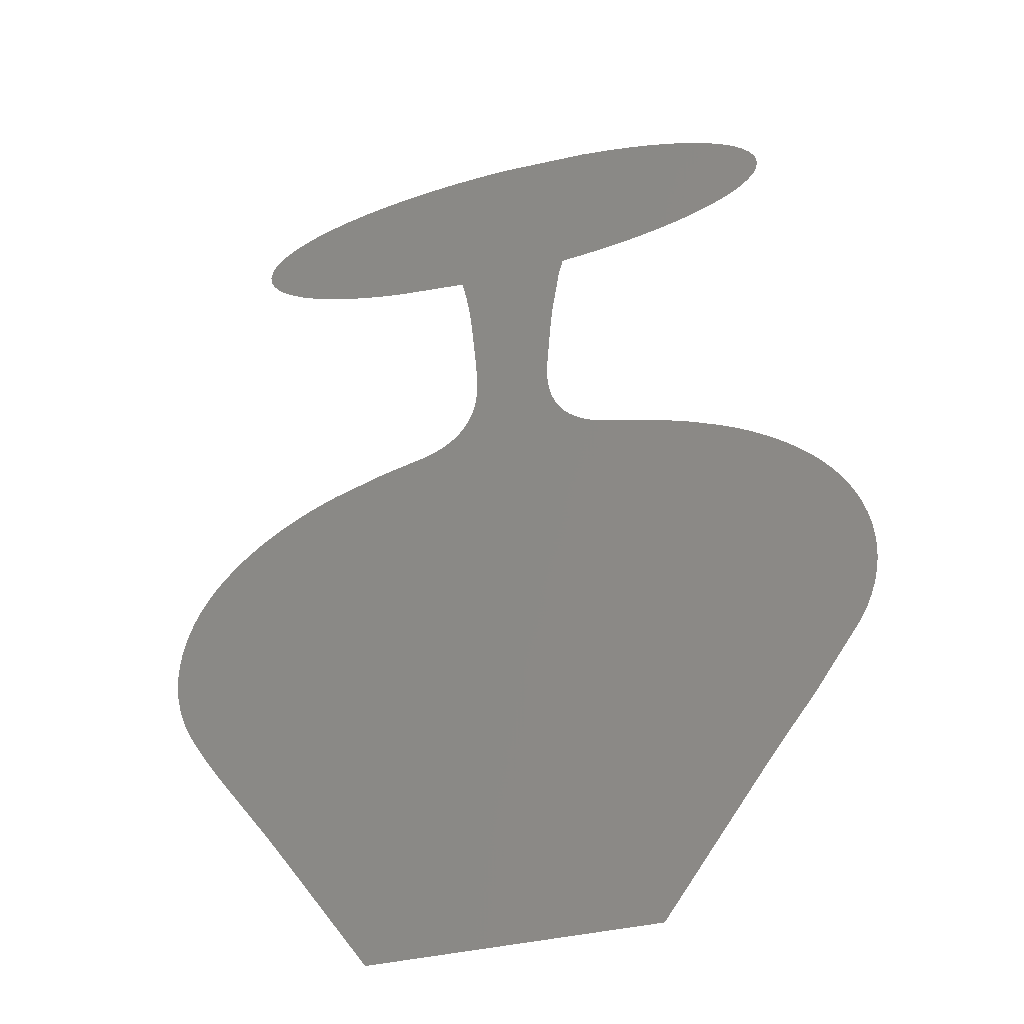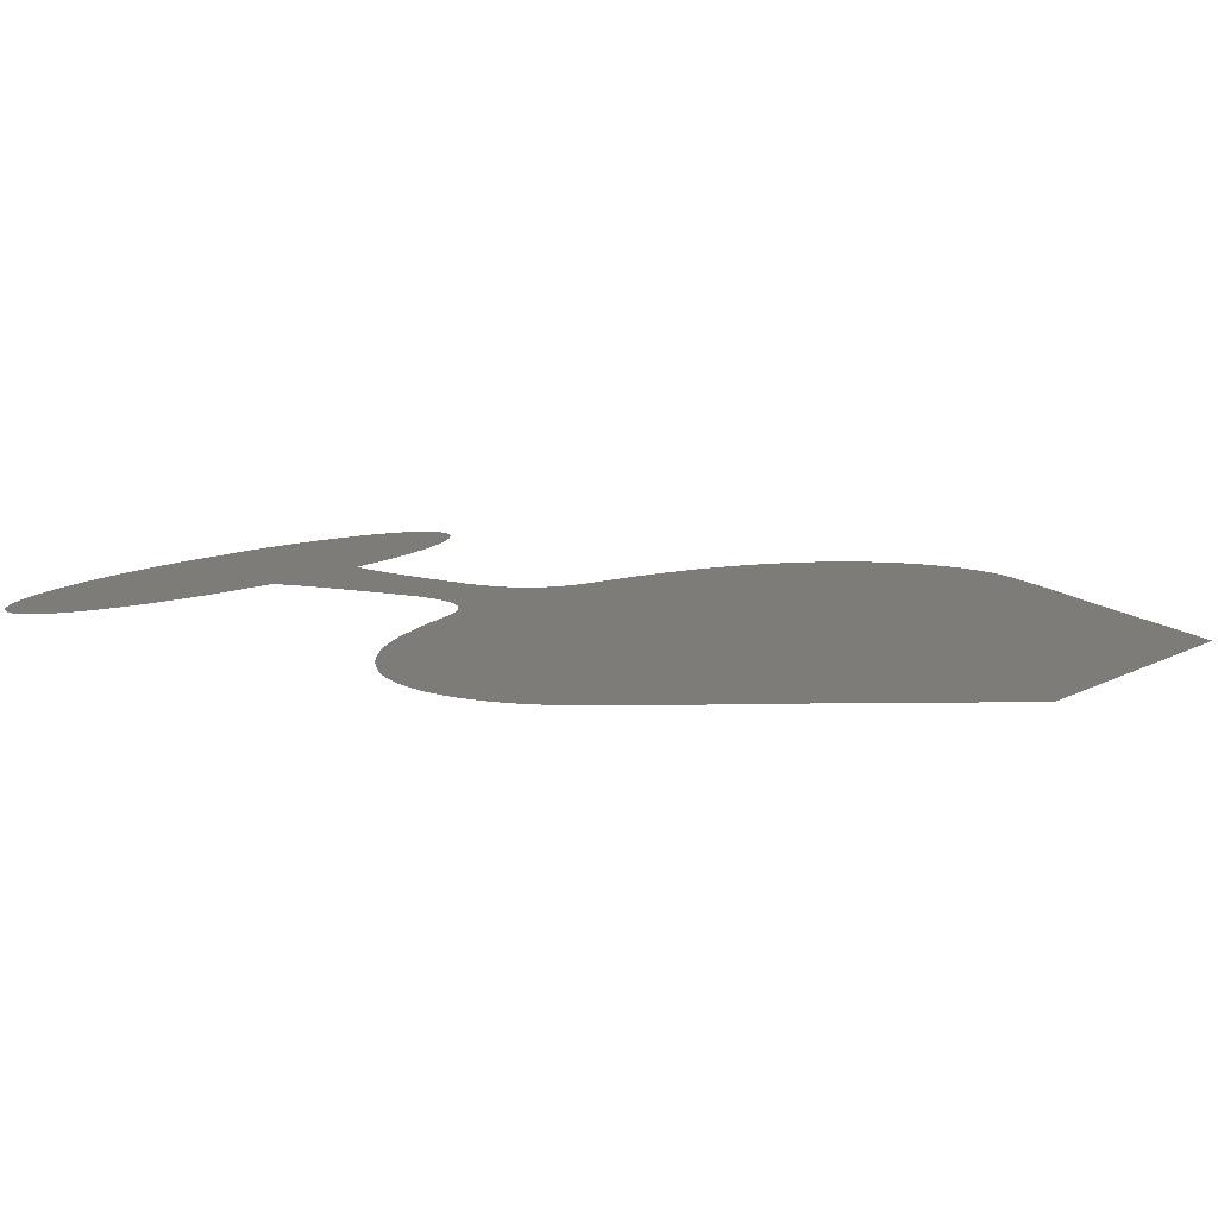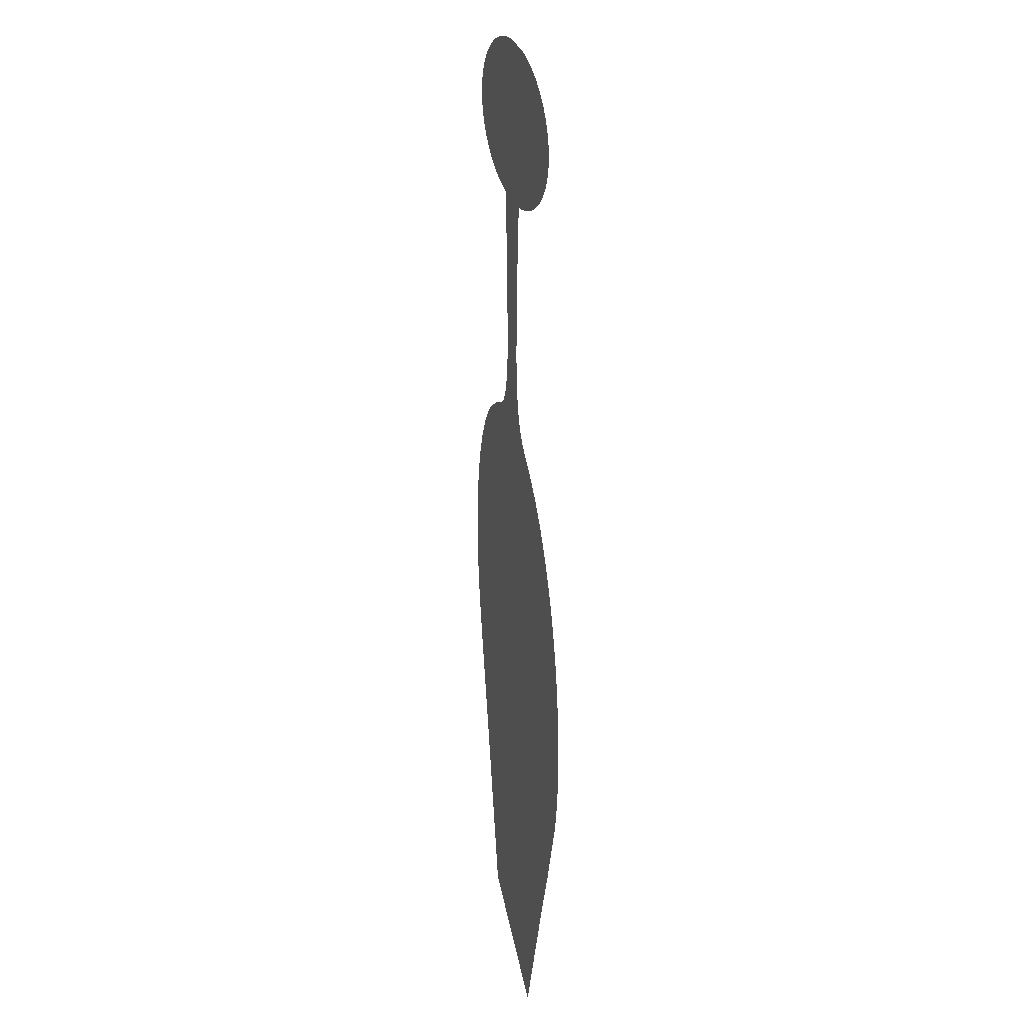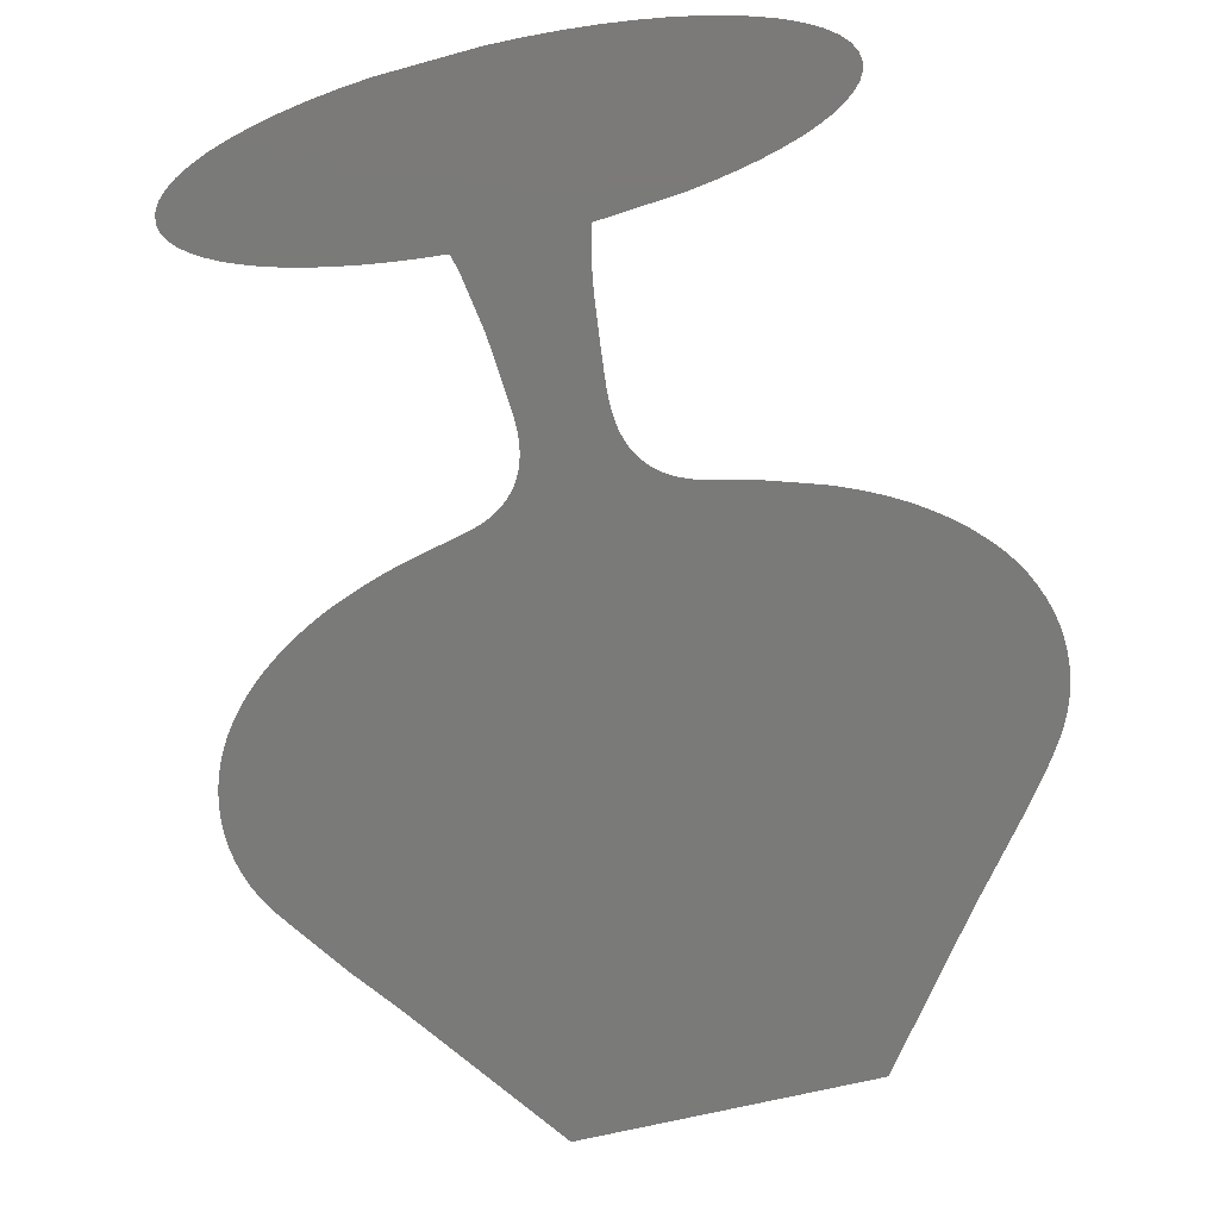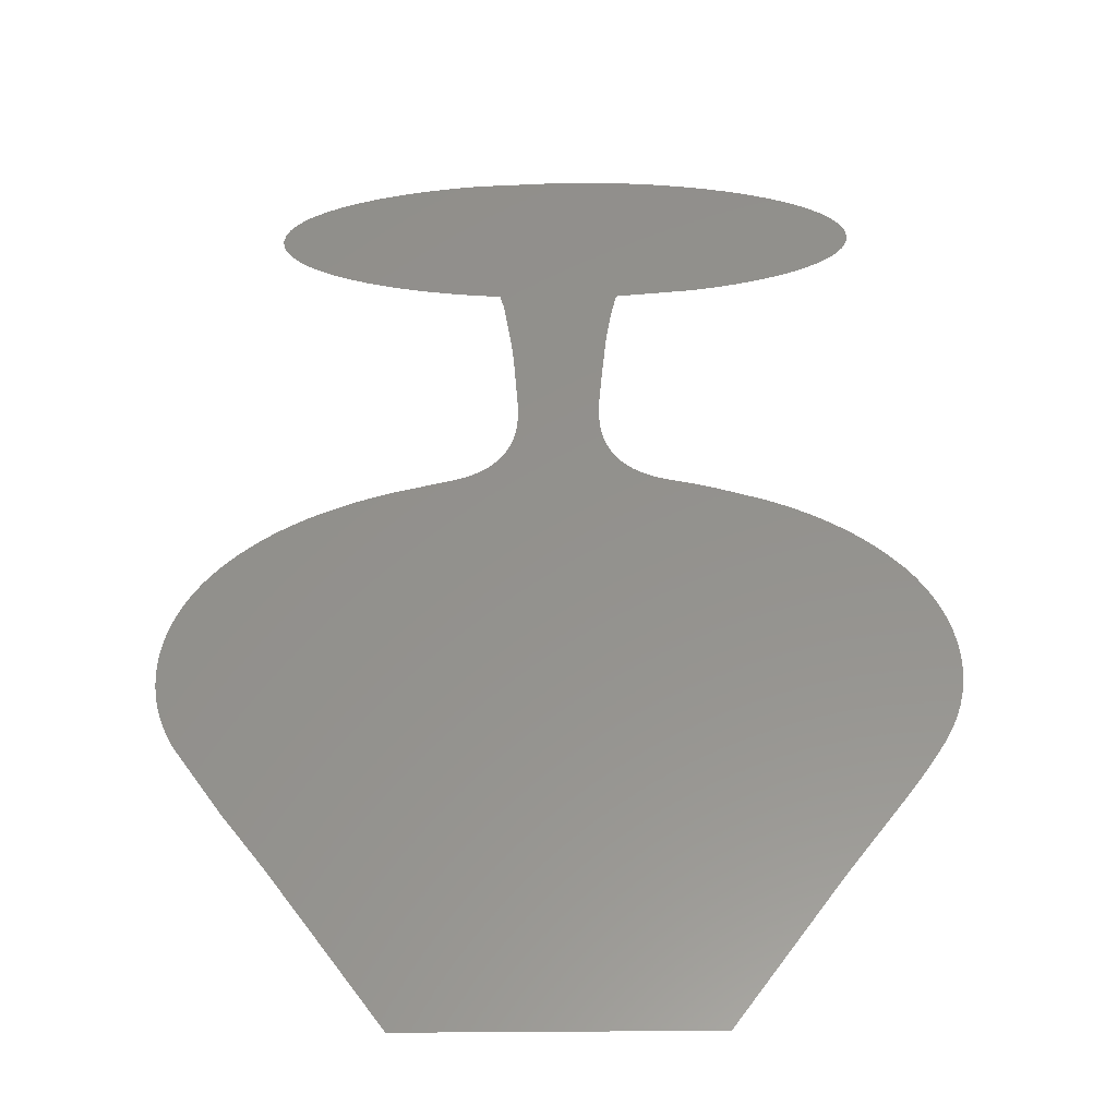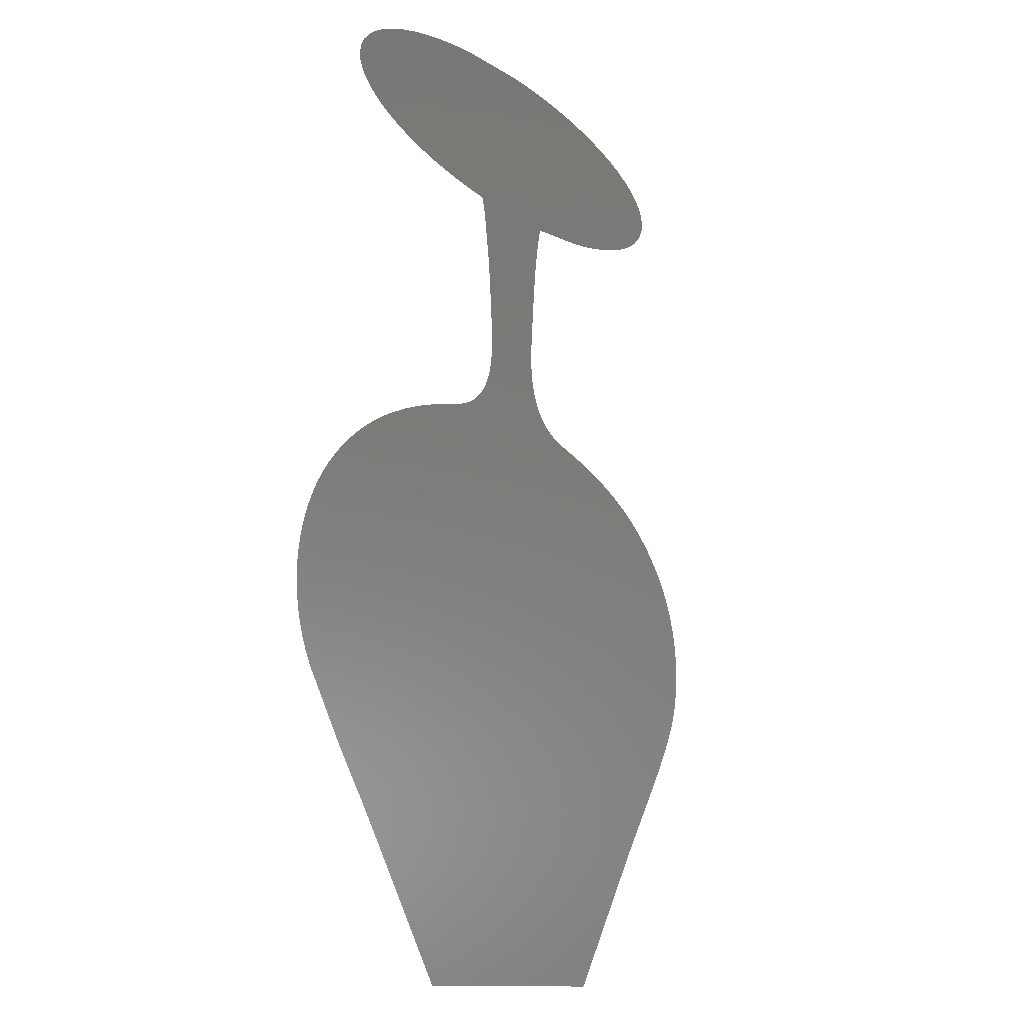
<metadata>
{"format":"stl","ext":"stl","renderer":"f3d","projection":"perspective","resolution":1024,"background":"white","views":[{"elev":-34.5,"azim":19.6,"up":"+Y"},{"elev":9.7,"azim":-55.8,"up":"+Z"},{"elev":16.1,"azim":83.6,"up":"+Y"},{"elev":-73.0,"azim":-167.1,"up":"+Z"},{"elev":-34.2,"azim":-179.1,"up":"+Y"},{"elev":-12.0,"azim":120.9,"up":"+Y"}]}
</metadata>
<code>
# stl→obj: 249 verts, 247 faces
v 388.6 465.7 0
v 389.7 468.2 0
v 390.5 470.7 0
v 391.1 473.2 0
v 391.4 475.7 0
v 391.5 478.3 0
v 391.4 480.8 0
v 391.1 483.3 0
v 390.6 485.8 0
v 389.8 488.2 0
v 388.9 490.6 0
v 387.7 492.9 0
v 386.3 495.2 0
v 384.8 497.4 0
v 383 499.4 0
v 381.7 500.8 0
v 380.3 502.2 0
v 378.9 503.5 0
v 377.4 504.7 0
v 375.9 505.9 0
v 374.3 507 0
v 372.7 508 0
v 371 509.1 0
v 369.3 510 0
v 367.6 510.9 0
v 365.9 511.8 0
v 364.1 512.6 0
v 358.8 514.7 0
v 357.6 515.2 0
v 356.4 515.5 0
v 355.3 515.9 0
v 354.1 516.3 0
v 353 516.6 0
v 351.8 517 0
v 350.6 517.3 0
v 341.2 519.6 0
v 340.3 519.8 0
v 331.9 564.1 0
v 336.8 564.5 0
v 341.5 565 0
v 345.9 565.6 0
v 350.2 566.3 0
v 354.2 567.1 0
v 357.9 567.9 0
v 361.3 568.9 0
v 364.4 569.9 0
v 367.1 571 0
v 369.5 572.2 0
v 371.5 573.5 0
v 373.1 574.7 0
v 374.3 576.1 0
v 375 577.5 0
v 375.2 578.9 0
v 374.9 580.5 0
v 373.9 582.1 0
v 372.4 583.7 0
v 370.2 585.1 0
v 367.6 586.5 0
v 364.4 587.8 0
v 360.8 589 0
v 356.7 590.1 0
v 352.3 591.1 0
v 347.5 591.9 0
v 342.4 592.7 0
v 336.9 593.2 0
v 319.2 594 0
v 313.1 593.9 0
v 307.2 593.7 0
v 301.5 593.2 0
v 296.1 592.7 0
v 291 591.9 0
v 286.2 591.1 0
v 281.7 590.1 0
v 277.7 589 0
v 274.1 587.8 0
v 270.9 586.5 0
v 268.2 585.1 0
v 266.1 583.7 0
v 264.5 582.1 0
v 263.6 580.5 0
v 263.3 578.9 0
v 263.5 577.4 0
v 264.3 576 0
v 265.5 574.6 0
v 267.2 573.3 0
v 269.3 572 0
v 271.9 570.8 0
v 274.8 569.7 0
v 278.1 568.6 0
v 281.7 567.7 0
v 285.6 566.8 0
v 289.9 566 0
v 294.3 565.3 0
v 309.1 564 0
v 312.3 544.1 0
v 312.4 542.9 0
v 312.5 541.8 0
v 299.8 519.6 0
v 298.6 519.3 0
v 297.4 519.1 0
v 296.2 518.8 0
v 295 518.5 0
v 293.8 518.2 0
v 292.7 517.9 0
v 291.5 517.6 0
v 282.2 514.7 0
v 280.4 514.1 0
v 278.6 513.4 0
v 276.9 512.6 0
v 275.1 511.8 0
v 273.4 510.9 0
v 271.7 510 0
v 270 509.1 0
v 268.3 508 0
v 266.7 507 0
v 265.1 505.9 0
v 263.6 504.7 0
v 262.1 503.5 0
v 260.7 502.2 0
v 258 499.4 0
v 256.2 497.4 0
v 254.7 495.2 0
v 253.3 492.9 0
v 252.1 490.6 0
v 251.2 488.2 0
v 250.4 485.8 0
v 249.9 483.3 0
v 249.6 480.8 0
v 249.4 478.3 0
v 249.6 475.7 0
v 249.9 473.2 0
v 250.5 470.7 0
v 251.3 468.2 0
v 252.4 465.7 0
v 253.7 463.3 0
v 254.8 461.6 0
v 255.9 459.9 0
v 257.1 458.2 0
v 258.3 456.5 0
v 259.5 454.9 0
v 260.7 453.2 0
v 261.9 451.6 0
v 280.3 427.2 0
v 281.6 425.4 0
v 292.7 410.2 0
v 320.5 410.2 0
v 348.3 410.2 0
v 349.7 412.1 0
v 351.1 414 0
v 352.5 415.9 0
v 353.8 417.8 0
v 355.2 419.7 0
v 356.6 421.6 0
v 358 423.5 0
v 374 445.1 0
v 375.3 446.7 0
v 376.6 448.3 0
v 377.8 449.9 0
v 387.3 463.3 0
v 312.6 540.6 0
v 278.9 429.1 0
v 272 438.6 0
v 372.8 443.4 0
v 301.6 520 0
v 277.5 431 0
v 371.5 441.8 0
v 276.1 432.9 0
v 370.3 440.2 0
v 331.3 562.2 0
v 302.5 520.3 0
v 273.3 436.7 0
v 274.7 434.8 0
v 369 438.6 0
v 339.4 520 0
v 331.3 561.9 0
v 303.3 520.6 0
v 331.2 561.7 0
v 304.2 520.9 0
v 331.1 561.4 0
v 305 521.3 0
v 331.1 561.2 0
v 305.8 521.7 0
v 338.5 520.3 0
v 331 560.9 0
v 331 560.7 0
v 306.5 522.2 0
v 330.9 560.4 0
v 307.3 522.6 0
v 329.5 551.8 0
v 307.9 523.2 0
v 329.4 550.7 0
v 308.6 523.8 0
v 329.3 549.6 0
v 309.2 524.4 0
v 329.1 548.5 0
v 309.8 525.1 0
v 329 547.4 0
v 310.4 525.9 0
v 328.9 546.3 0
v 310.9 526.7 0
v 328.8 545.2 0
v 311.4 527.8 0
v 328.7 544.1 0
v 311.9 528.9 0
v 328.2 537 0
v 337.7 520.6 0
v 328.1 535.8 0
v 312.2 530 0
v 328.2 534.6 0
v 336.8 520.9 0
v 328.2 533.4 0
v 312.5 531.1 0
v 328.3 532.3 0
v 336 521.3 0
v 328.5 531.1 0
v 312.7 532.3 0
v 328.8 530 0
v 335.2 521.7 0
v 329.1 528.9 0
v 312.8 533.4 0
v 329.6 527.8 0
v 312.8 534.6 0
v 330.1 526.7 0
v 334.5 522.2 0
v 312.8 535.8 0
v 309.2 563.8 0
v 333.7 522.7 0
v 309.3 563.5 0
v 312.8 537 0
v 309.4 563.3 0
v 312.8 538.2 0
v 309.4 563 0
v 333 523.2 0
v 309.5 562.8 0
v 312.7 539.4 0
v 309.6 562.6 0
v 309.6 562.3 0
v 332.4 523.8 0
v 310.1 560.4 0
v 310.3 559.4 0
v 331.8 524.4 0
v 310.5 558.3 0
v 331.2 525.1 0
v 330.6 525.9 0
v 310.7 557.2 0
v 311.3 552.8 0
v 310.9 556.1 0
v 311.2 553.9 0
v 311 555 0
f 1 2 3
f 3 4 5
f 5 6 7
f 7 8 9
f 9 10 11
f 11 12 13
f 13 14 15
f 15 16 17
f 17 18 19
f 19 20 21
f 21 22 23
f 23 24 25
f 25 26 27
f 27 28 29
f 29 30 31
f 31 32 33
f 33 34 35
f 35 36 37
f 38 39 40
f 40 41 42
f 42 43 44
f 44 45 46
f 46 47 48
f 48 49 50
f 50 51 52
f 52 53 54
f 54 55 56
f 56 57 58
f 58 59 60
f 60 61 62
f 62 63 64
f 64 65 66
f 66 67 68
f 68 69 70
f 70 71 72
f 72 73 74
f 74 75 76
f 76 77 78
f 78 79 80
f 80 81 82
f 82 83 84
f 84 85 86
f 86 87 88
f 88 89 90
f 90 91 92
f 92 93 94
f 95 96 97
f 98 99 100
f 100 101 102
f 102 103 104
f 104 105 106
f 106 107 108
f 108 109 110
f 110 111 112
f 112 113 114
f 114 115 116
f 116 117 118
f 118 119 120
f 120 121 122
f 122 123 124
f 124 125 126
f 126 127 128
f 128 129 130
f 130 131 132
f 132 133 134
f 134 135 136
f 136 137 138
f 138 139 140
f 140 141 142
f 143 144 145
f 146 147 148
f 148 149 150
f 150 151 152
f 152 153 154
f 155 156 157
f 157 158 159
f 159 1 3
f 3 5 7
f 7 9 11
f 11 13 15
f 15 17 19
f 19 21 23
f 23 25 27
f 27 29 31
f 31 33 35
f 38 40 42
f 42 44 46
f 46 48 50
f 50 52 54
f 54 56 58
f 58 60 62
f 62 64 66
f 66 68 70
f 70 72 74
f 74 76 78
f 78 80 82
f 82 84 86
f 86 88 90
f 90 92 94
f 95 97 160
f 98 100 102
f 102 104 106
f 106 108 110
f 110 112 114
f 114 116 118
f 118 120 122
f 122 124 126
f 126 128 130
f 130 132 134
f 134 136 138
f 138 140 142
f 161 143 145
f 145 146 148
f 148 150 152
f 155 157 159
f 159 3 7
f 7 11 15
f 15 19 23
f 23 27 31
f 31 35 37
f 38 42 46
f 46 50 54
f 54 58 62
f 62 66 70
f 70 74 78
f 78 82 86
f 86 90 94
f 98 102 106
f 106 110 114
f 114 118 122
f 122 126 130
f 130 134 138
f 138 142 162
f 161 145 148
f 148 152 154
f 163 155 159
f 159 7 15
f 15 23 31
f 38 46 54
f 54 62 70
f 70 78 86
f 164 98 106
f 106 114 122
f 122 130 138
f 165 161 148
f 166 163 159
f 159 15 31
f 38 54 70
f 70 86 94
f 164 106 122
f 122 138 162
f 167 165 148
f 168 166 159
f 159 31 37
f 169 38 70
f 170 164 122
f 122 162 171
f 172 167 148
f 173 168 159
f 159 37 174
f 175 169 70
f 176 170 122
f 122 171 172
f 172 148 154
f 173 159 174
f 177 175 70
f 178 176 122
f 122 172 154
f 154 173 174
f 179 177 70
f 180 178 122
f 122 154 174
f 181 179 70
f 182 180 122
f 122 174 183
f 184 181 70
f 182 122 183
f 185 184 70
f 186 182 183
f 187 185 70
f 188 186 183
f 189 187 70
f 190 188 183
f 191 189 70
f 192 190 183
f 193 191 70
f 194 192 183
f 195 193 70
f 196 194 183
f 197 195 70
f 198 196 183
f 199 197 70
f 200 198 183
f 201 199 70
f 202 200 183
f 203 201 70
f 204 202 183
f 205 203 70
f 204 183 206
f 207 205 70
f 208 204 206
f 209 207 70
f 208 206 210
f 211 209 70
f 212 208 210
f 213 211 70
f 212 210 214
f 215 213 70
f 216 212 214
f 217 215 70
f 216 214 218
f 219 217 70
f 220 216 218
f 221 219 70
f 222 220 218
f 223 221 70
f 222 218 224
f 223 70 94
f 225 222 224
f 223 94 226
f 225 224 227
f 223 226 228
f 229 225 227
f 223 228 230
f 231 229 227
f 223 230 232
f 231 227 233
f 223 232 234
f 235 231 233
f 223 234 236
f 160 235 233
f 223 236 237
f 160 233 238
f 223 237 239
f 95 160 238
f 223 239 240
f 95 238 241
f 223 240 242
f 95 241 243
f 244 223 242
f 95 243 244
f 244 242 245
f 246 95 244
f 244 245 247
f 248 246 244
f 244 247 249
f 249 248 244

</code>
